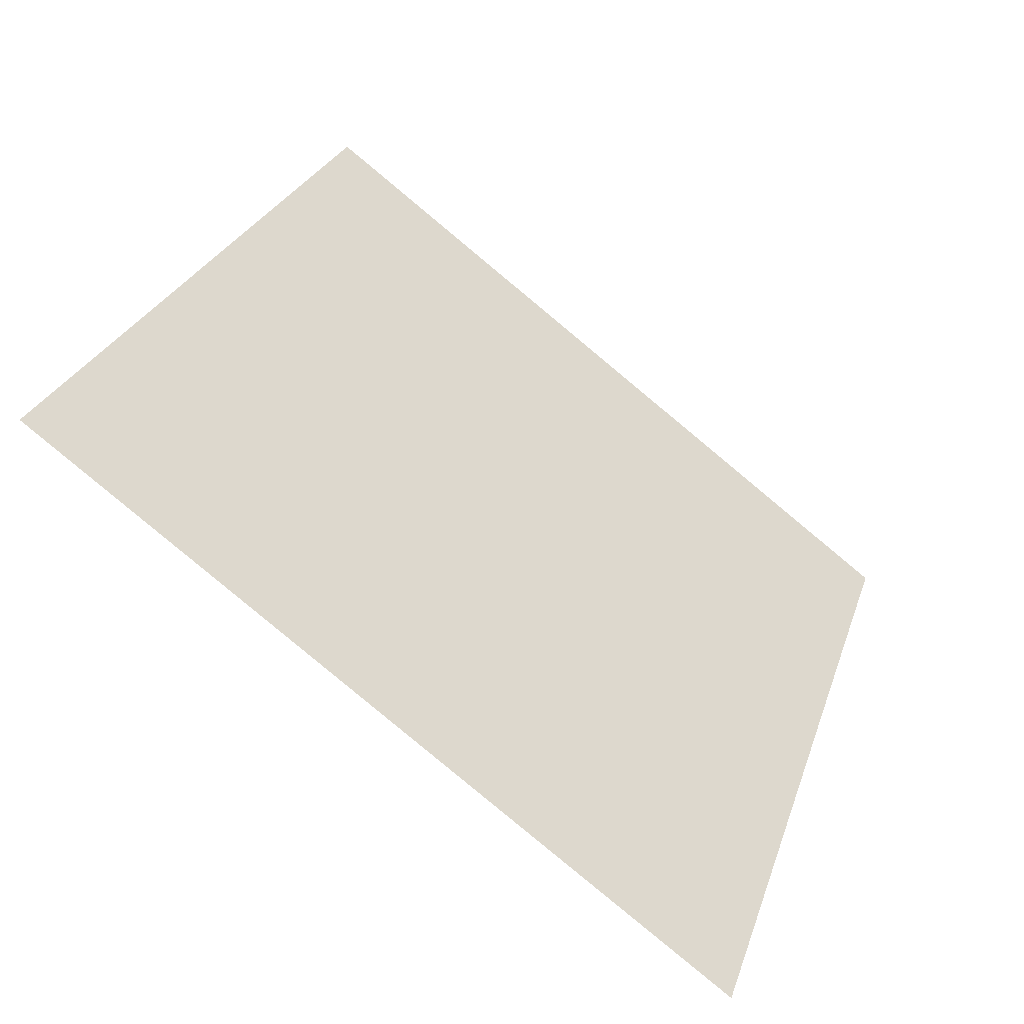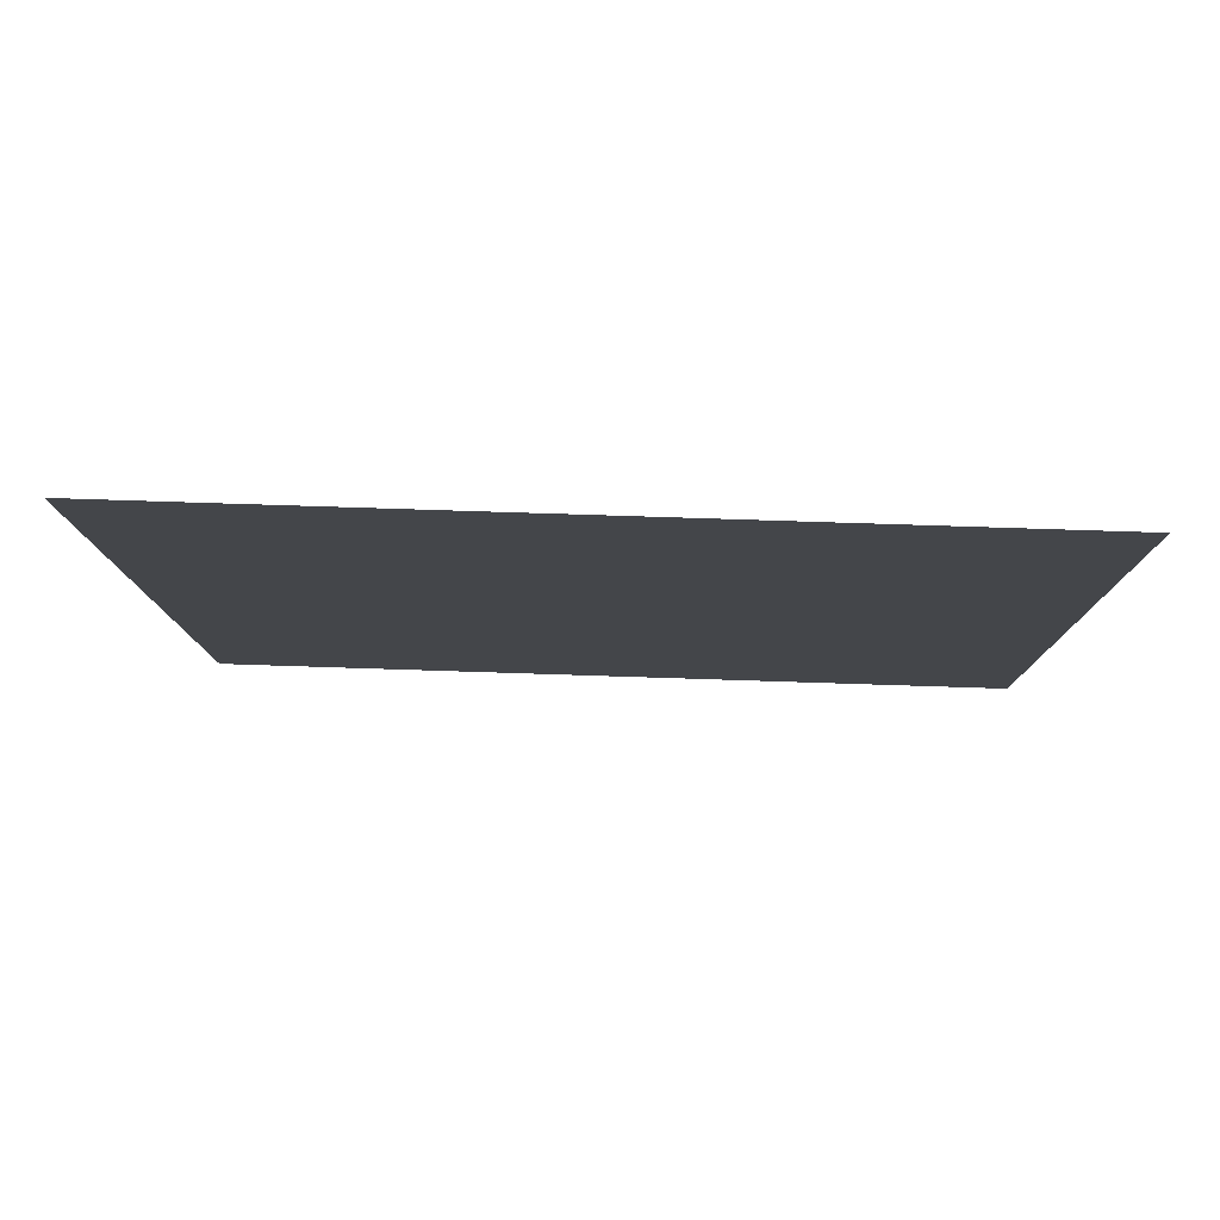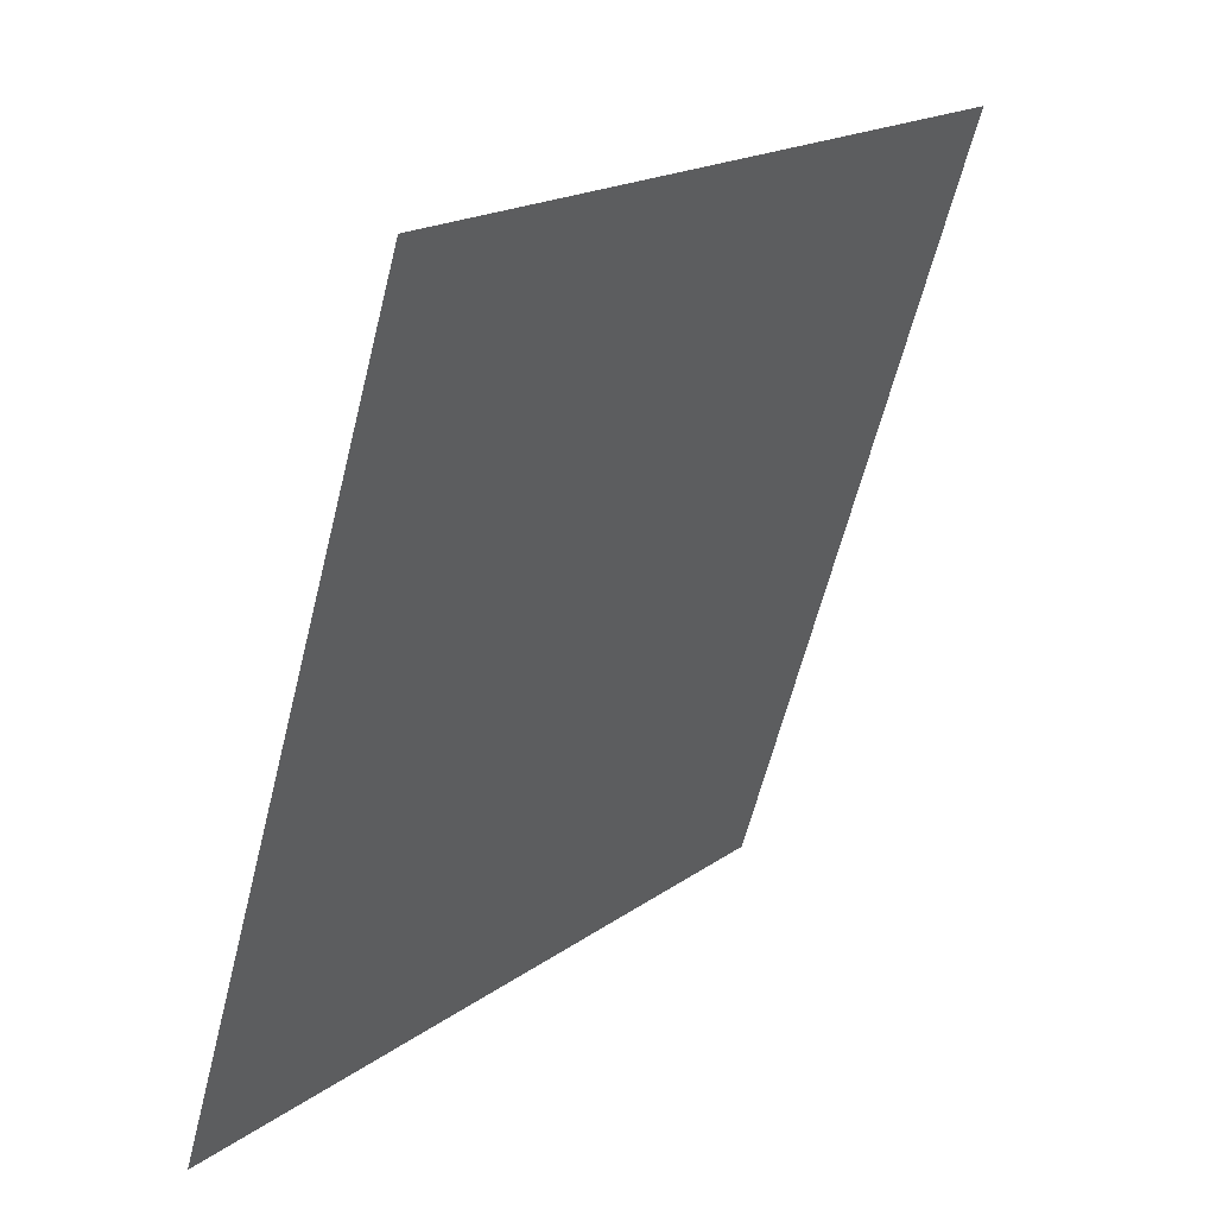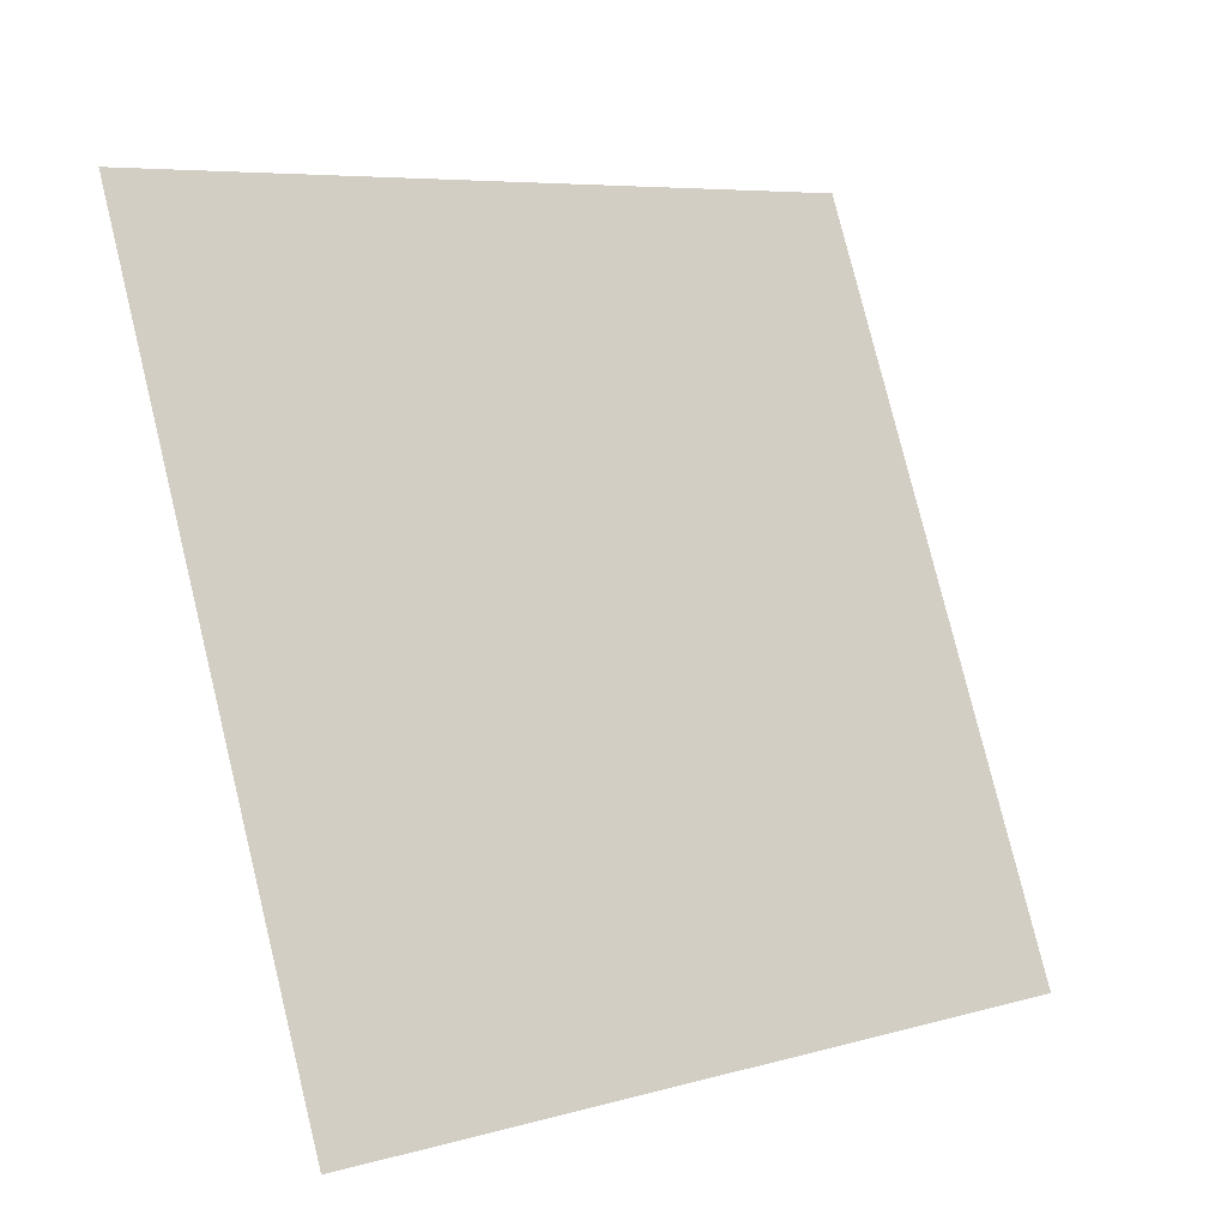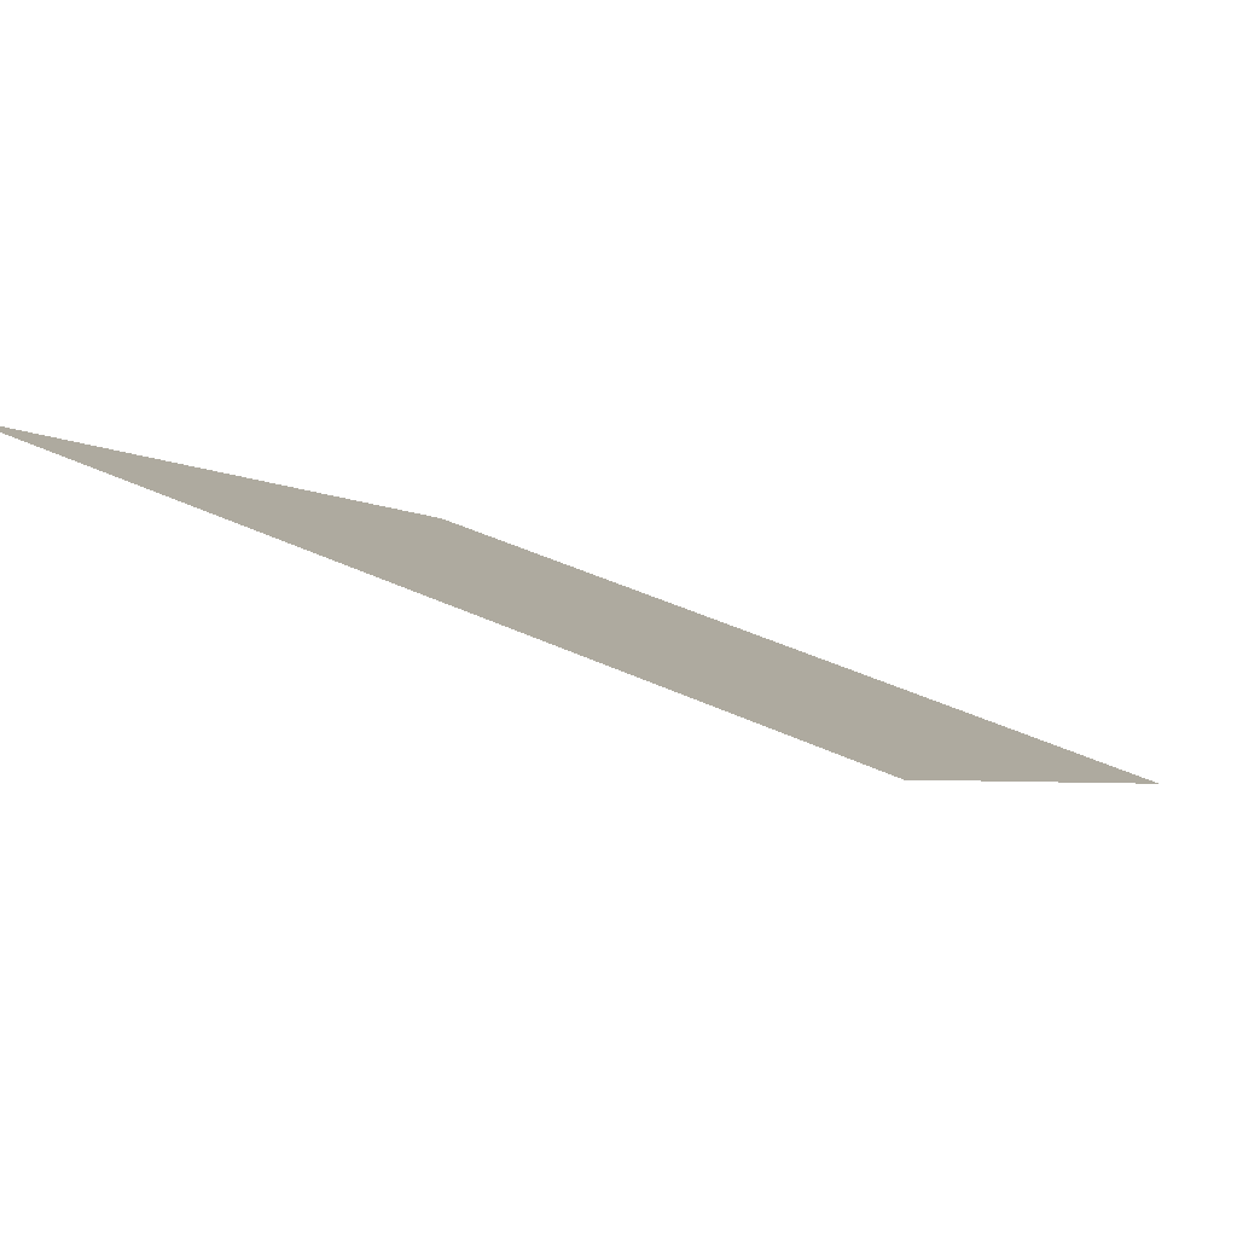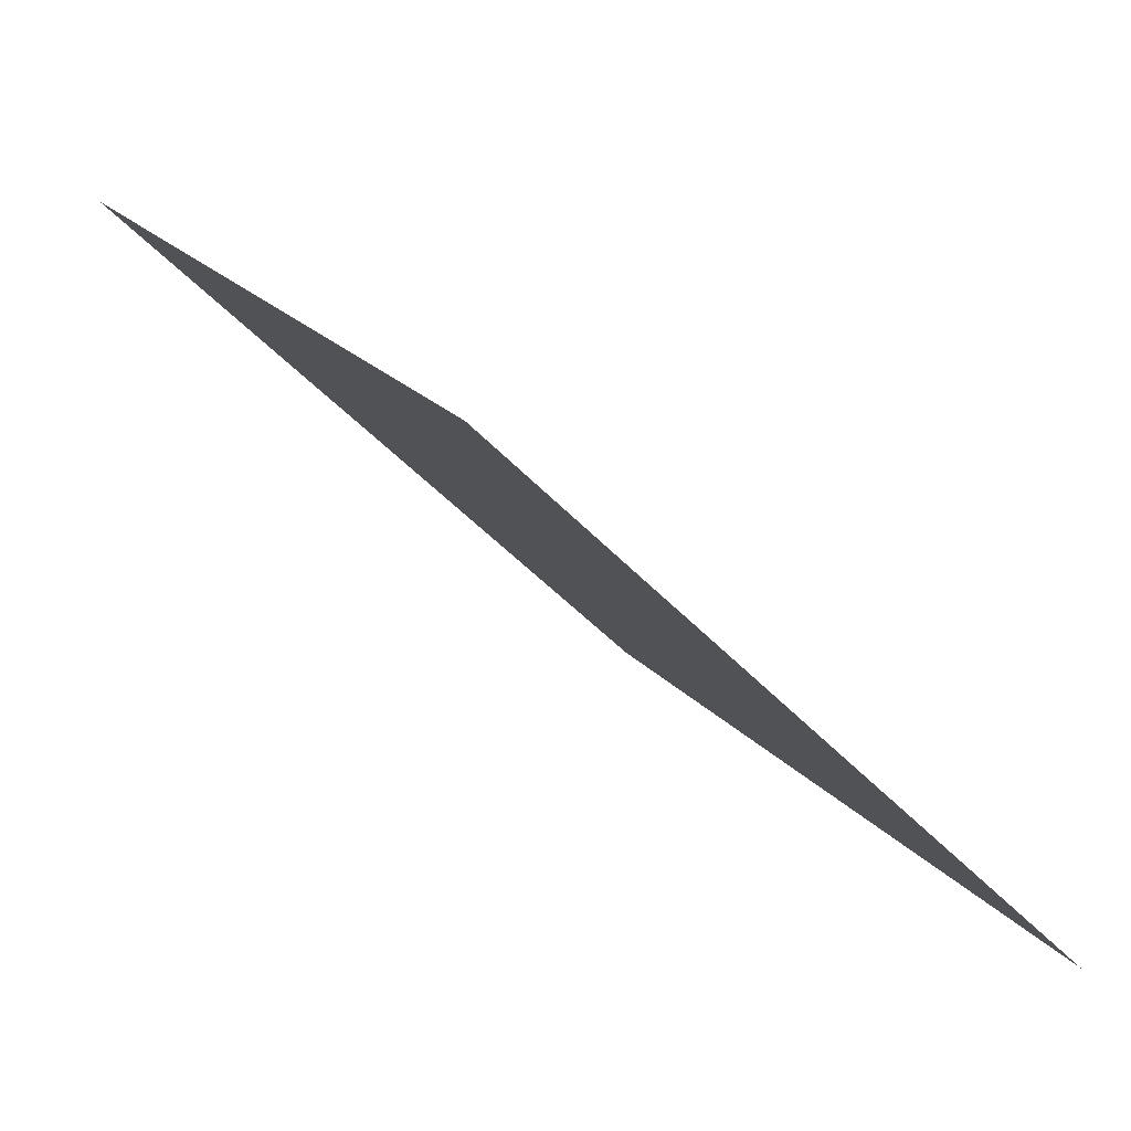
<metadata>
{"format":"obj","ext":"obj","renderer":"f3d","projection":"perspective","resolution":1024,"background":"white","views":[{"elev":25.7,"azim":107.2,"up":"+Y"},{"elev":27.1,"azim":1.8,"up":"+Y"},{"elev":-62.2,"azim":74.6,"up":"+Z"},{"elev":78.2,"azim":76.7,"up":"+Y"},{"elev":36.9,"azim":31.0,"up":"+Y"},{"elev":-44.4,"azim":-52.2,"up":"+Z"}]}
</metadata>
<code>
v 0.1512 1.006 0.8054
v 0.1447 1.007 0.8054
v 0.1448 1.011 0.8107
v 0.1514 1.01 0.8106
f 4 3 2 1

</code>
